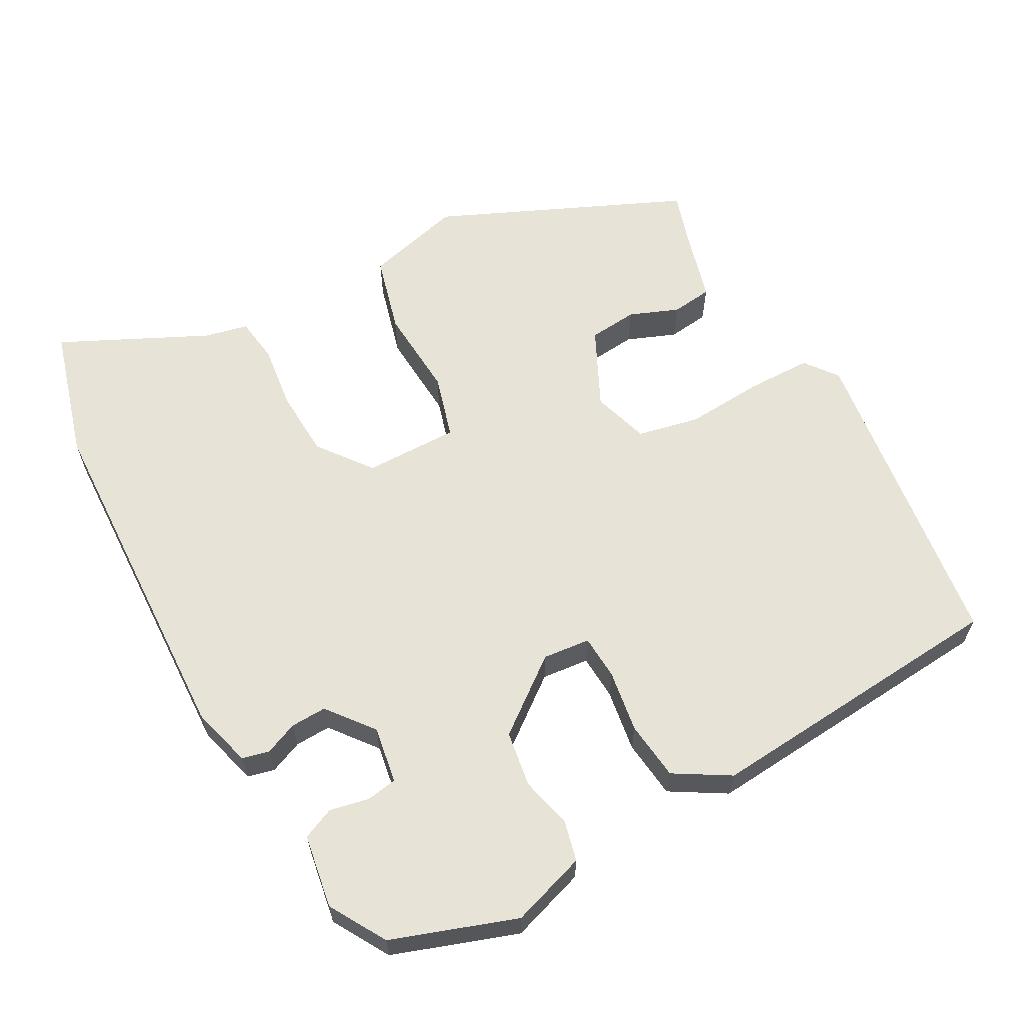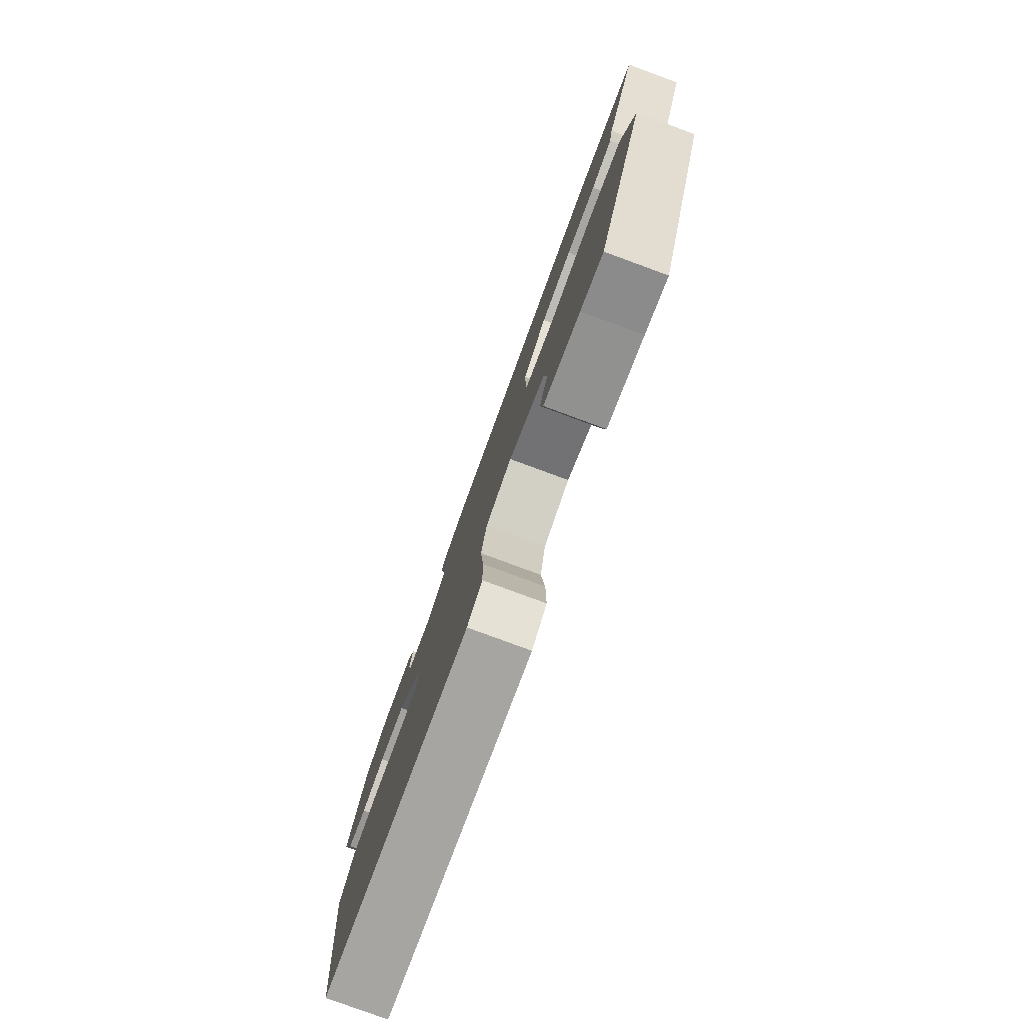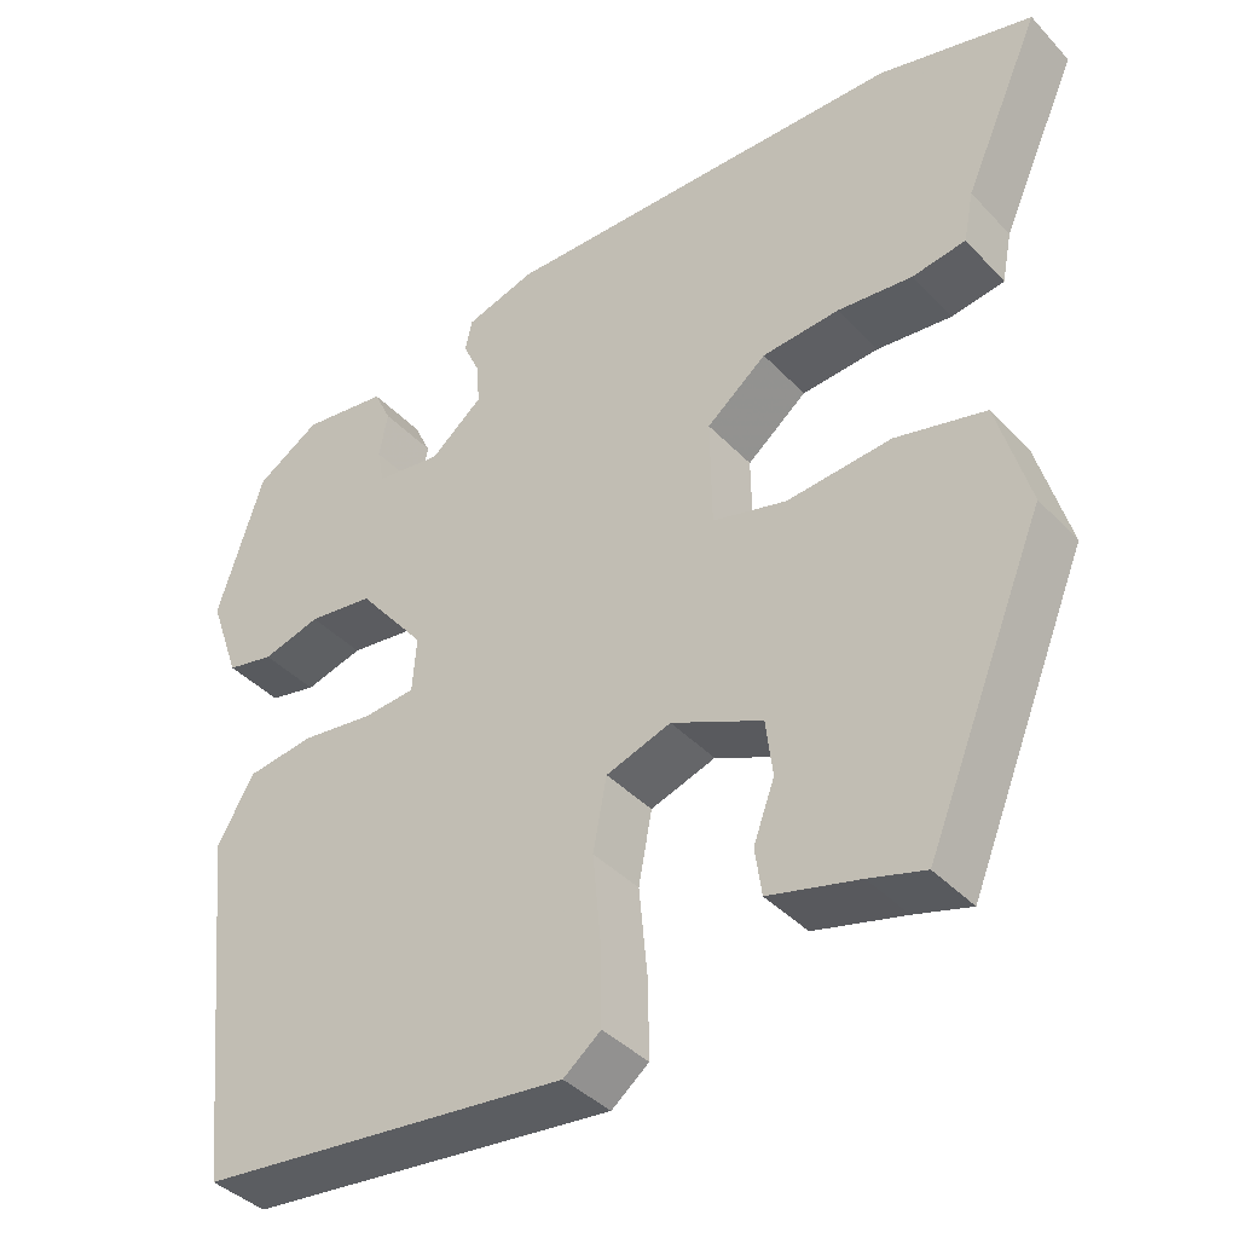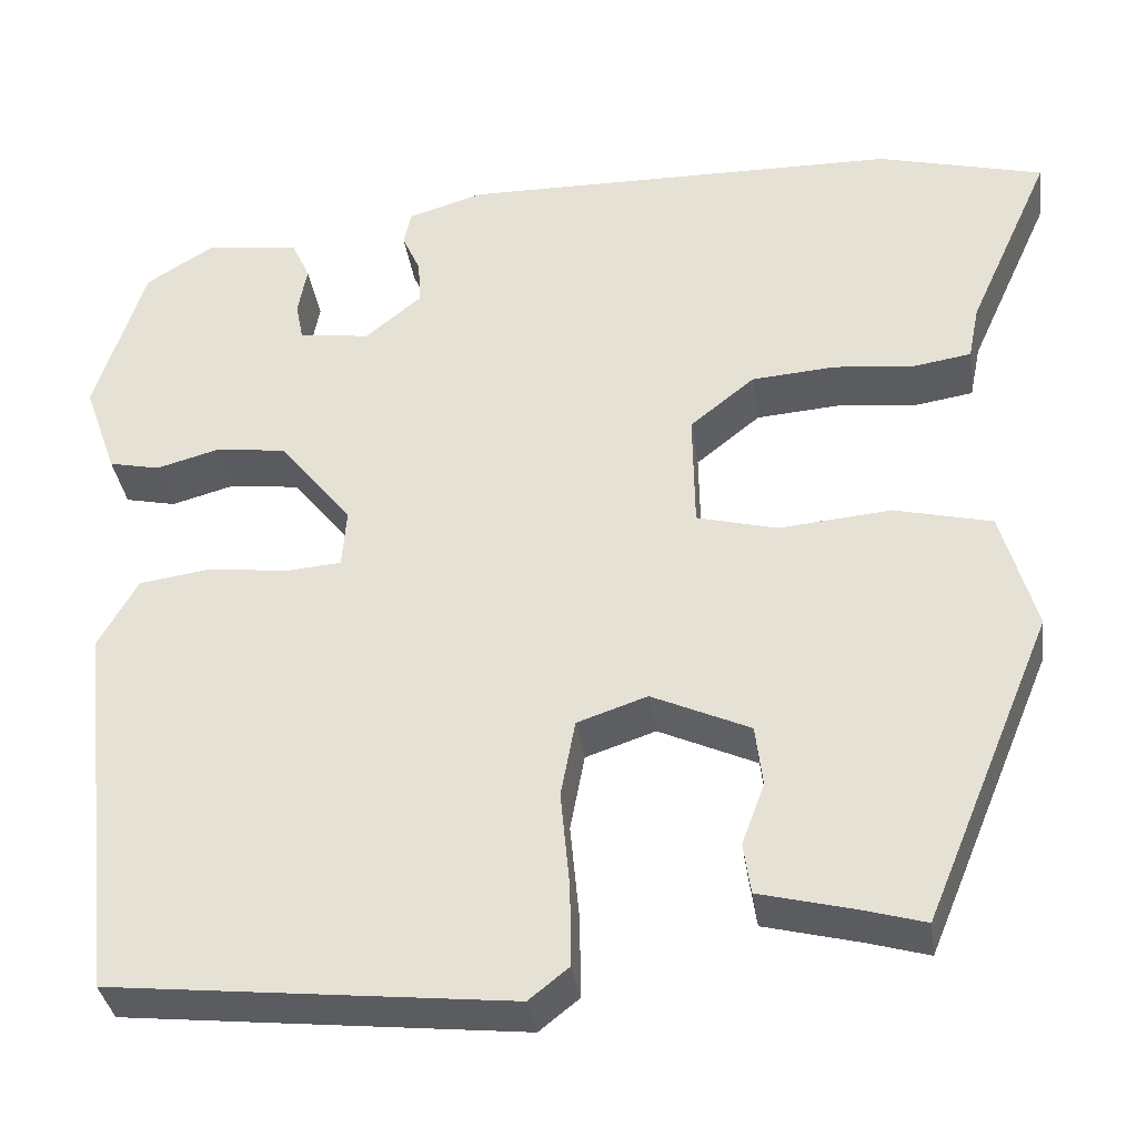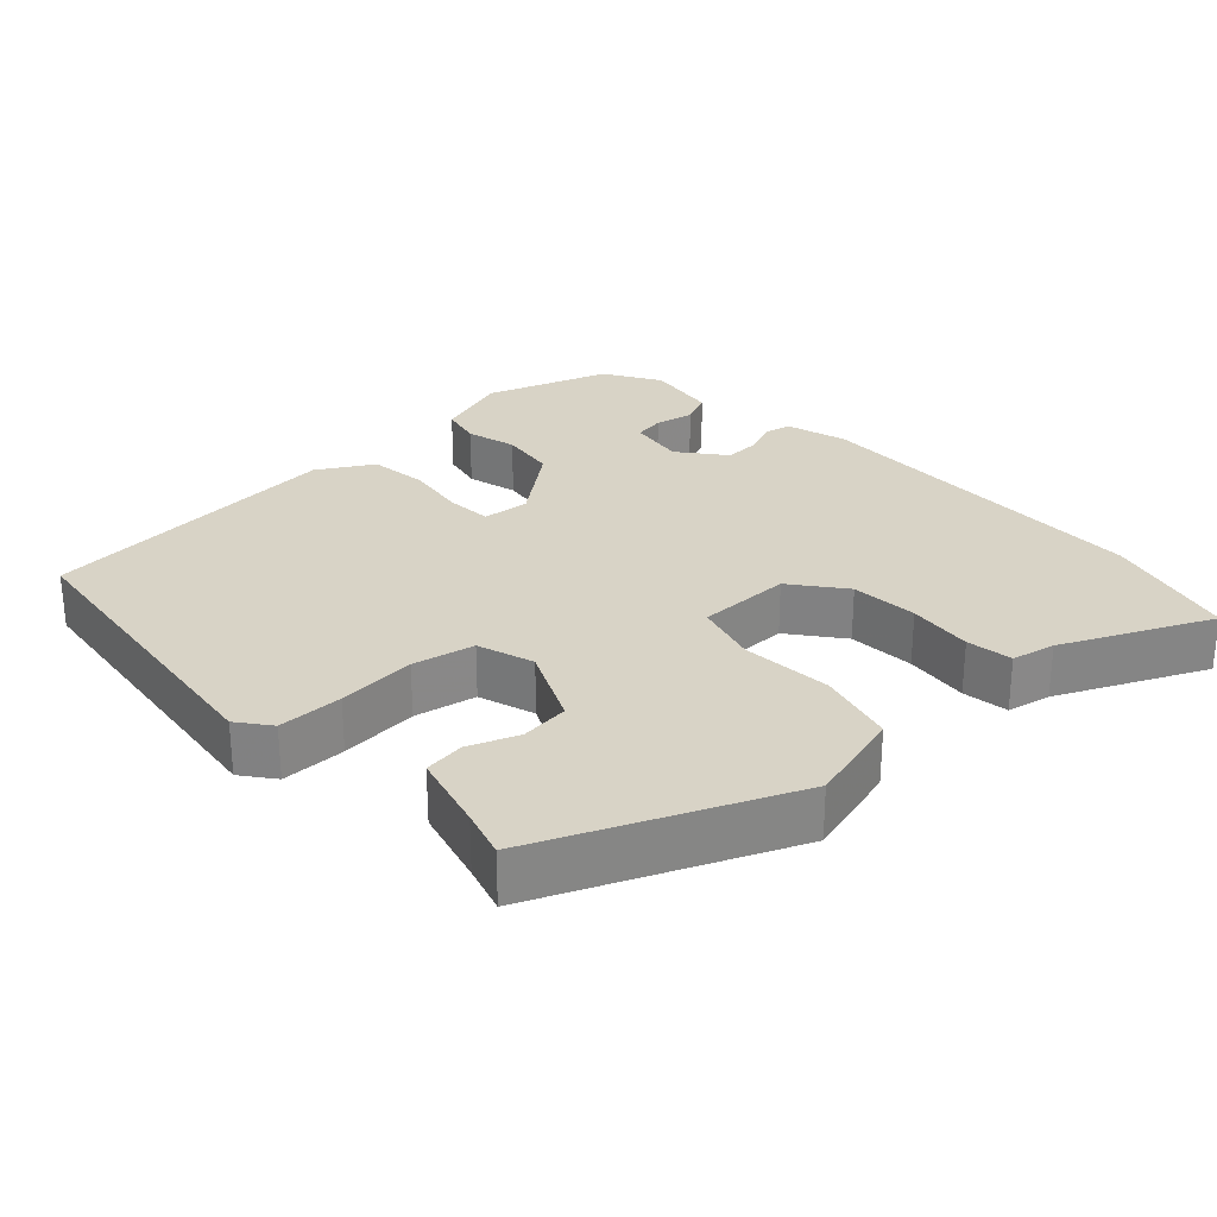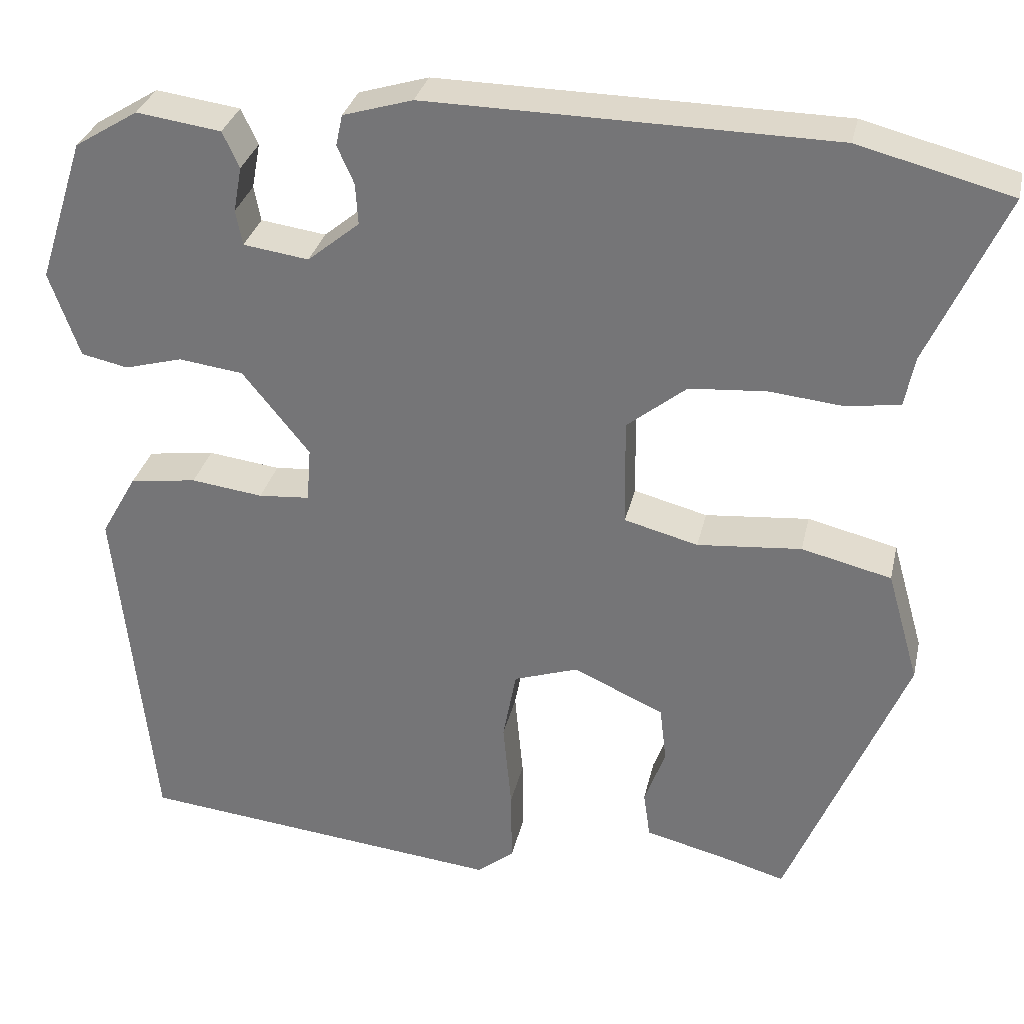
<metadata>
{"format":"obj","ext":"obj","renderer":"f3d","projection":"perspective","resolution":1024,"background":"white","views":[{"elev":61.8,"azim":62.6,"up":"+Y"},{"elev":-79.9,"azim":-110.2,"up":"+Z"},{"elev":-39.7,"azim":-141.8,"up":"+Z"},{"elev":-35.2,"azim":-171.8,"up":"+Z"},{"elev":28.0,"azim":-132.2,"up":"+Y"},{"elev":31.2,"azim":-167.5,"up":"+Z"}]}
</metadata>
<code>
v -0.377 0.07 -0.487
v -0.518 0.07 -0.147
v -0.48 0.07 -0.014
v -0.373 0.07 0.012
v -0.249 0.07 0.001
v -0.161 0.07 0.024
v -0.159 0.07 0.153
v -0.23 0.07 0.21
v -0.322 0.07 0.217
v -0.411 0.07 0.208
v -0.474 0.07 0.218
v -0.486 0.07 0.278
v -0.577 0.07 0.48
v -0.395 0.07 0.527
v 0.088 0.07 0.534
v 0.171 0.07 0.509
v 0.179 0.07 0.472
v 0.159 0.07 0.427
v 0.156 0.07 0.378
v 0.218 0.07 0.327
v 0.296 0.07 0.338
v 0.304 0.07 0.38
v 0.294 0.07 0.434
v 0.314 0.07 0.477
v 0.415 0.07 0.491
v 0.491 0.07 0.444
v 0.546 0.07 0.273
v 0.51 0.07 0.171
v 0.454 0.07 0.159
v 0.385 0.07 0.178
v 0.308 0.07 0.168
v 0.228 0.07 0.069
v 0.233 0.07 0.004
v 0.294 0.07 -0.001
v 0.38 0.07 0.01
v 0.46 0.07 -0.001
v 0.503 0.07 -0.077
v 0.459 0.07 -0.496
v 0.021 0.07 -0.543
v -0.023 0.07 -0.508
v -0.022 0.07 -0.419
v -0.012 0.07 -0.312
v -0.028 0.07 -0.227
v -0.105 0.07 -0.201
v -0.213 0.07 -0.25
v -0.221 0.07 -0.317
v -0.196 0.07 -0.385
v -0.204 0.07 -0.441
v -0.311 0.07 -0.468
v -0.377 0 -0.487
v -0.518 0 -0.147
v -0.48 0 -0.014
v -0.373 0 0.012
v -0.249 0 0.001
v -0.161 0 0.024
v -0.159 0 0.153
v -0.23 0 0.21
v -0.322 0 0.217
v -0.411 0 0.208
v -0.474 0 0.218
v -0.486 0 0.278
v -0.577 0 0.48
v -0.395 0 0.527
v 0.088 0 0.534
v 0.171 0 0.509
v 0.179 0 0.472
v 0.159 0 0.427
v 0.156 0 0.378
v 0.218 0 0.327
v 0.296 0 0.338
v 0.304 0 0.38
v 0.294 0 0.434
v 0.314 0 0.477
v 0.415 0 0.491
v 0.491 0 0.444
v 0.546 0 0.273
v 0.51 0 0.171
v 0.454 0 0.159
v 0.385 0 0.178
v 0.308 0 0.168
v 0.228 0 0.069
v 0.233 0 0.004
v 0.294 0 -0.001
v 0.38 0 0.01
v 0.46 0 -0.001
v 0.503 0 -0.077
v 0.459 0 -0.496
v 0.021 0 -0.543
v -0.023 0 -0.508
v -0.022 0 -0.419
v -0.012 0 -0.312
v -0.028 0 -0.227
v -0.105 0 -0.201
v -0.213 0 -0.25
v -0.221 0 -0.317
v -0.196 0 -0.385
v -0.204 0 -0.441
v -0.311 0 -0.468
f 46 47 48 49
f 45 46 49 1
f 39 40 41 42
f 37 38 39 42
f 37 42 43
f 34 35 36 37
f 33 34 37 43
f 32 33 43 44
f 27 28 29 30
f 27 30 31
f 26 27 31
f 22 23 24 25
f 21 22 25 26
f 15 16 17 18
f 15 18 19
f 12 13 14 15
f 12 15 19
f 9 10 11 12
f 8 9 12 19
f 7 8 19 20
f 2 3 4 5
f 45 1 2 5
f 45 5 6
f 44 45 6
f 21 26 31 32
f 20 21 32 44
f 6 7 20 44
f 98 97 96 95
f 50 98 95 94
f 91 90 89 88
f 91 88 87 86
f 92 91 86
f 86 85 84 83
f 92 86 83 82
f 93 92 82 81
f 79 78 77 76
f 80 79 76
f 80 76 75
f 74 73 72 71
f 75 74 71 70
f 67 66 65 64
f 68 67 64
f 64 63 62 61
f 68 64 61
f 61 60 59 58
f 68 61 58 57
f 69 68 57 56
f 54 53 52 51
f 54 51 50 94
f 55 54 94
f 55 94 93
f 81 80 75 70
f 93 81 70 69
f 93 69 56 55
f 1 50 51 2
f 2 51 52 3
f 3 52 53 4
f 4 53 54 5
f 5 54 55 6
f 6 55 56 7
f 7 56 57 8
f 8 57 58 9
f 9 58 59 10
f 10 59 60 11
f 11 60 61 12
f 12 61 62 13
f 13 62 63 14
f 14 63 64 15
f 15 64 65 16
f 16 65 66 17
f 17 66 67 18
f 18 67 68 19
f 19 68 69 20
f 20 69 70 21
f 21 70 71 22
f 22 71 72 23
f 23 72 73 24
f 24 73 74 25
f 25 74 75 26
f 26 75 76 27
f 27 76 77 28
f 28 77 78 29
f 29 78 79 30
f 30 79 80 31
f 31 80 81 32
f 32 81 82 33
f 33 82 83 34
f 34 83 84 35
f 35 84 85 36
f 36 85 86 37
f 37 86 87 38
f 38 87 88 39
f 39 88 89 40
f 40 89 90 41
f 41 90 91 42
f 42 91 92 43
f 43 92 93 44
f 44 93 94 45
f 45 94 95 46
f 46 95 96 47
f 47 96 97 48
f 48 97 98 49
f 49 98 50 1

</code>
